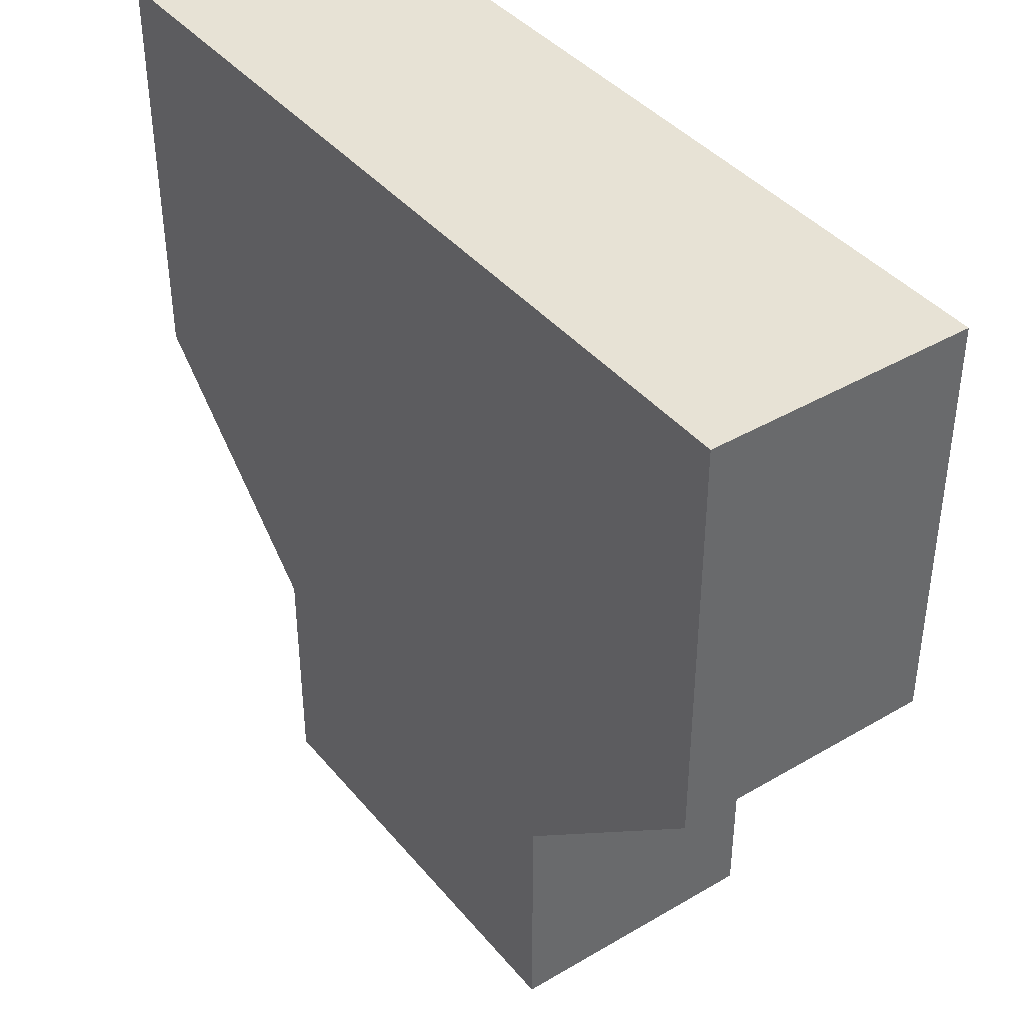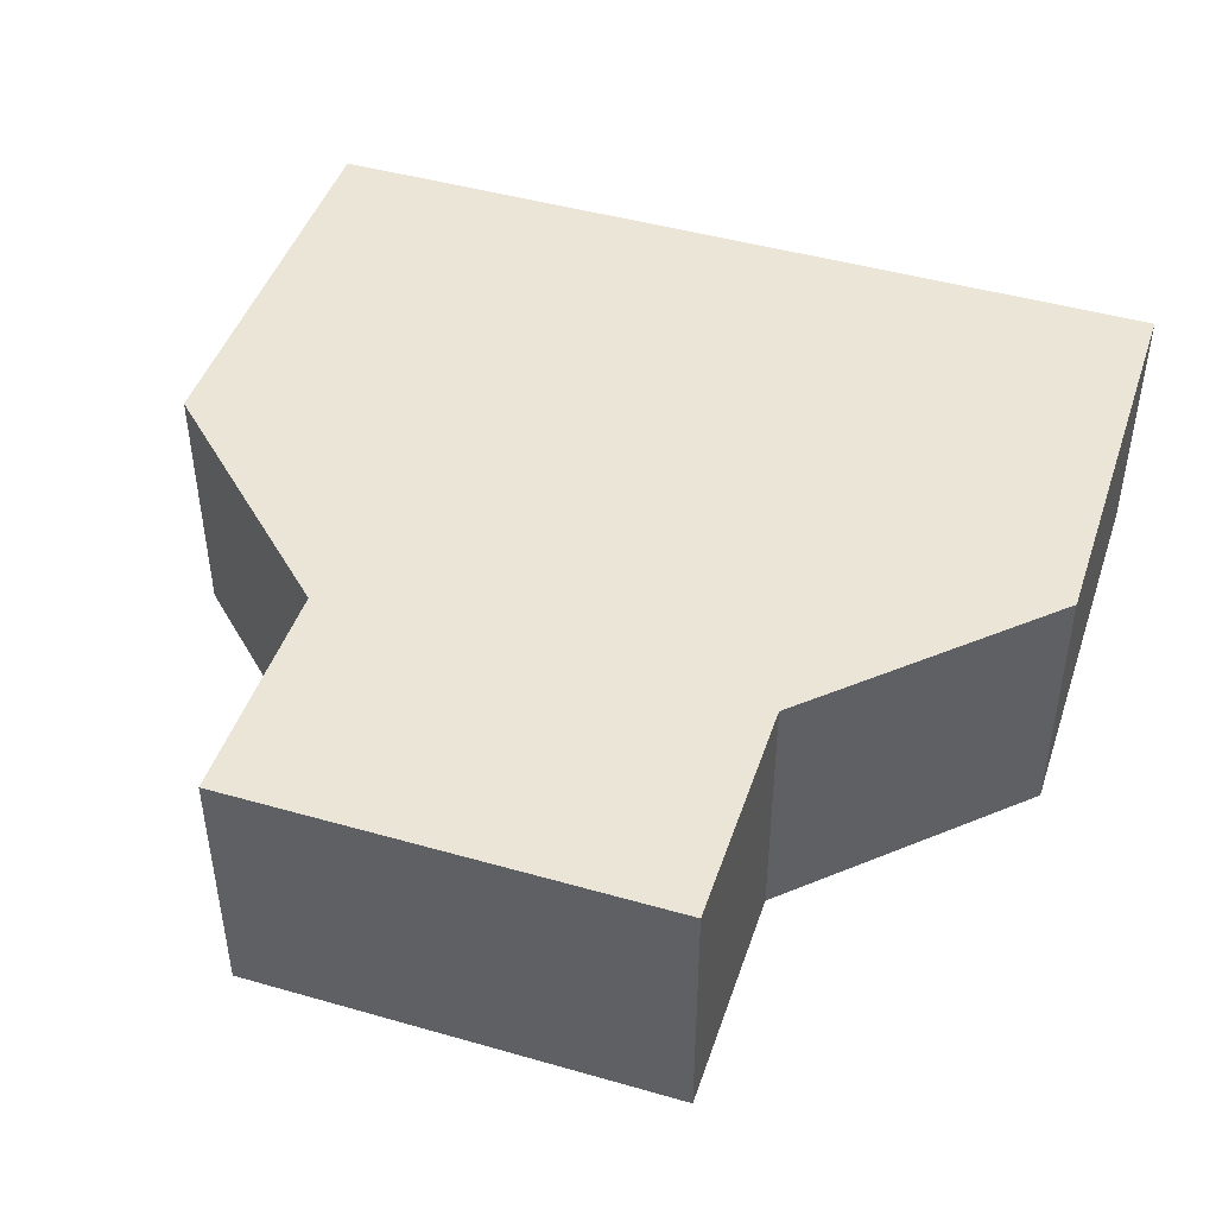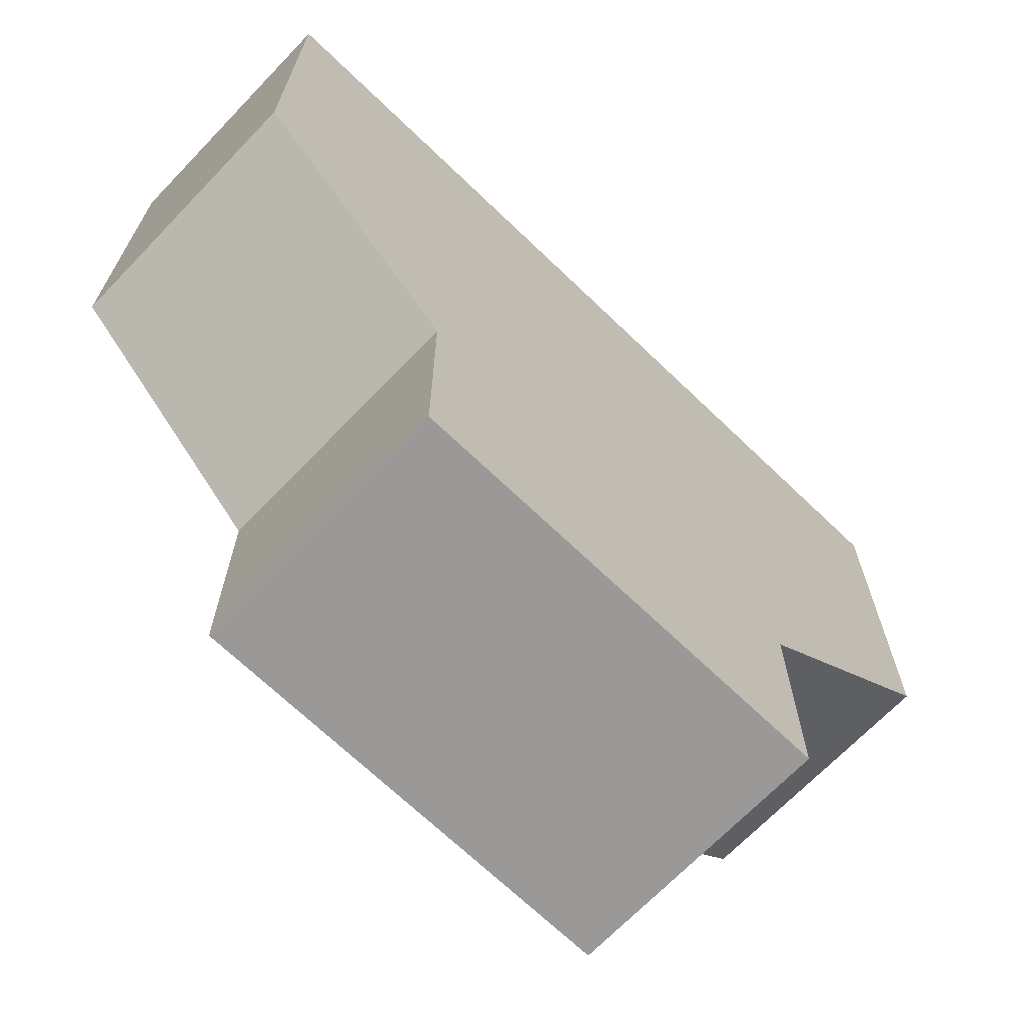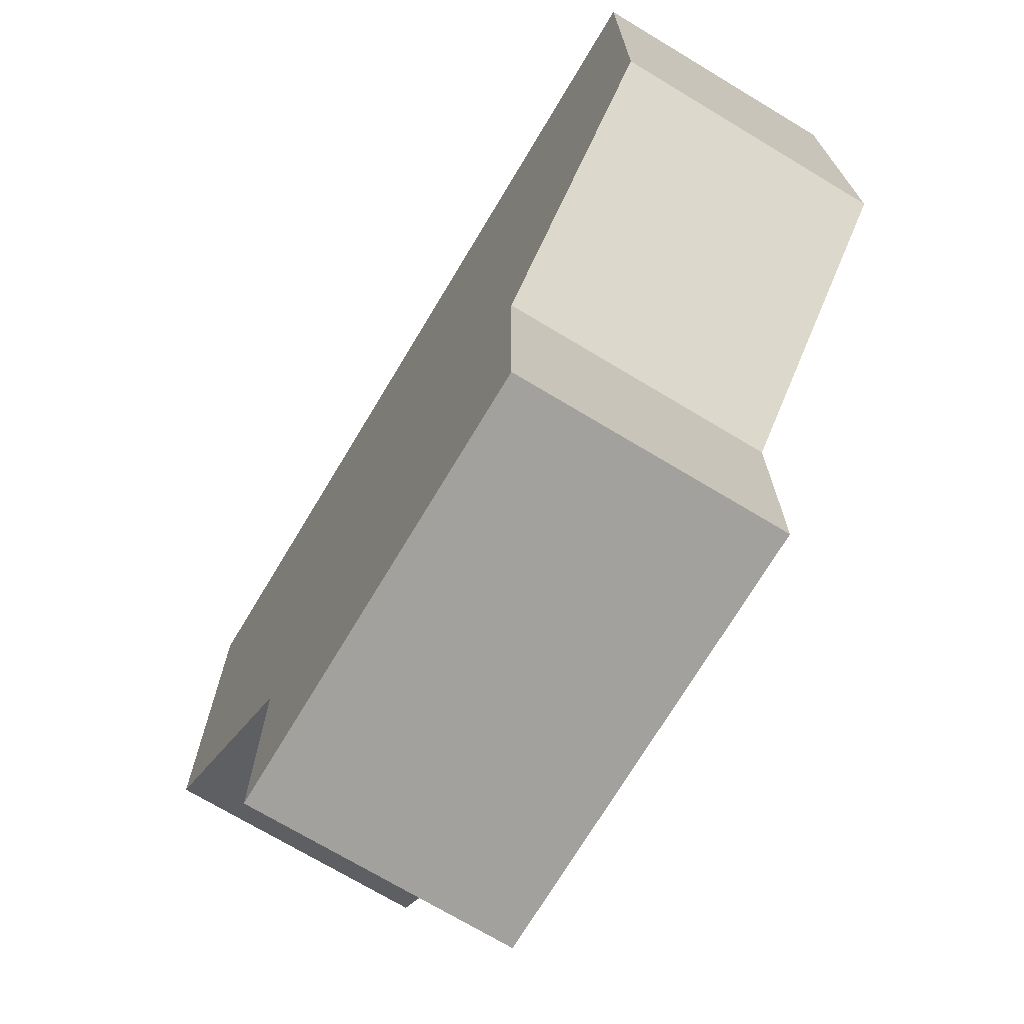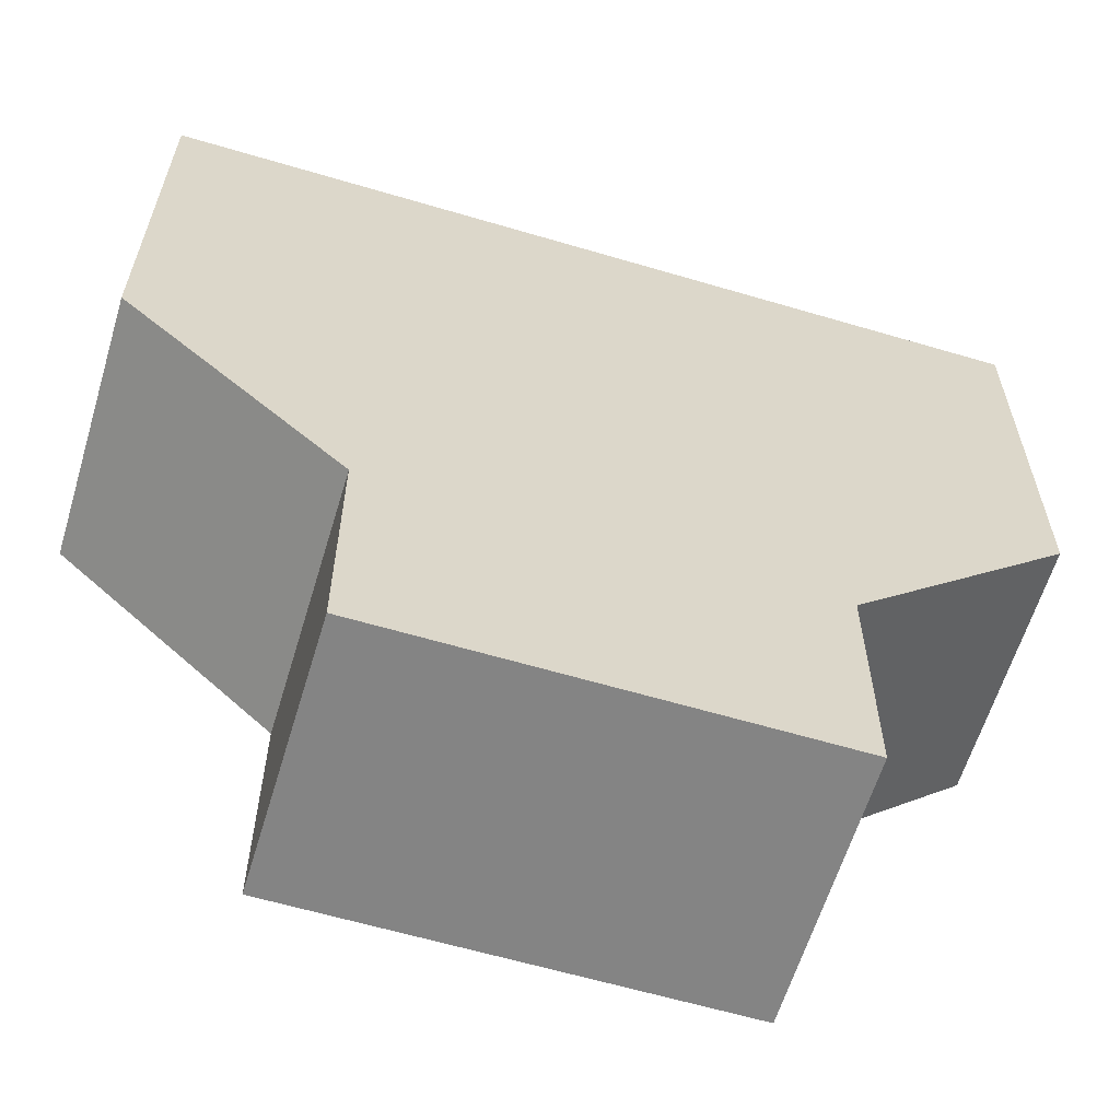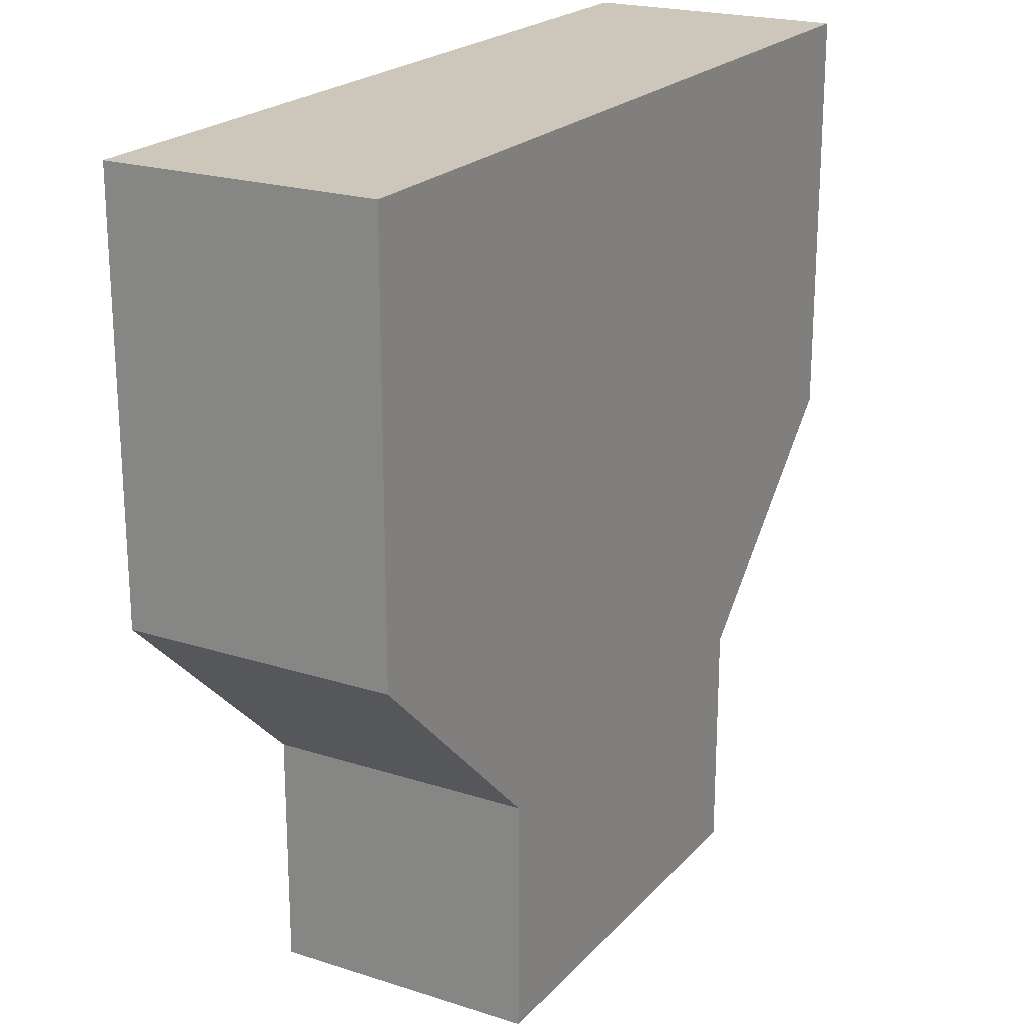
<metadata>
{"format":"obj","ext":"obj","renderer":"f3d","projection":"perspective","resolution":1024,"background":"white","views":[{"elev":40.4,"azim":-125.7,"up":"+Y"},{"elev":45.6,"azim":18.2,"up":"+Z"},{"elev":-68.9,"azim":136.1,"up":"+Y"},{"elev":-72.1,"azim":-121.0,"up":"+Y"},{"elev":-61.4,"azim":-16.8,"up":"+Y"},{"elev":21.3,"azim":-60.3,"up":"+Y"}]}
</metadata>
<code>
g pb_Mesh-2434542
v -0 0.0273 0
v -0.2179 0.0273 0
v -0 0.131 0
v -0.2179 0.131 0
v -0.2179 0.0273 0
v -0.2179 0.0273 -0.06575
v -0.2179 0.131 0
v -0.2179 0.131 -0.06575
v -0.2179 0.0273 -0.06575
v -0 0.0273 -0.06575
v -0.2179 0.131 -0.06575
v -0 0.131 -0.06575
v -0 0.0273 -0.06575
v -0 0.0273 0
v -0 0.131 -0.06575
v -0 0.131 0
v -0 0.131 0
v -0.2179 0.131 0
v -0 0.131 -0.06575
v -0.2179 0.131 -0.06575
v -0.05447 -0.08251 -0.06575
v -0.1634 -0.08251 -0.06575
v -0.05447 -0.08251 0
v -0.1634 -0.08251 0
v -0.05447 -0.02431 -0.06575
v -0.1634 -0.02431 -0.06575
v -0 0.0273 0
v -0 0.0273 -0.06575
v -0.05447 -0.02431 0
v -0.05447 -0.02431 -0.06575
v -0.2179 0.0273 -0.06575
v -0.2179 0.0273 0
v -0.1634 -0.02431 -0.06575
v -0.1634 -0.02431 0
v -0.1634 -0.02431 0
v -0.05447 -0.02431 0
v -0.05447 -0.08251 -0.06575
v -0.1634 -0.08251 -0.06575
v -0.05447 -0.02431 0
v -0.05447 -0.02431 -0.06575
v -0.05447 -0.08251 0
v -0.05447 -0.08251 -0.06575
v -0.1634 -0.02431 -0.06575
v -0.1634 -0.02431 0
v -0.1634 -0.08251 -0.06575
v -0.1634 -0.08251 0
v -0.1634 -0.08251 0
v -0.05447 -0.08251 0
g pb_Mesh-2434542_0
f 3 2 1
f 3 4 2
f 7 6 5
f 7 8 6
f 11 10 9
f 11 12 10
f 15 14 13
f 15 16 14
f 19 18 17
f 19 20 18
f 23 22 21
f 23 24 22
f 25 9 10
f 25 26 9
f 29 28 27
f 29 30 28
f 33 32 31
f 33 34 32
f 35 1 2
f 35 36 1
f 37 26 25
f 37 38 26
f 41 40 39
f 41 42 40
f 45 44 43
f 45 46 44
f 47 36 35
f 47 48 36

</code>
